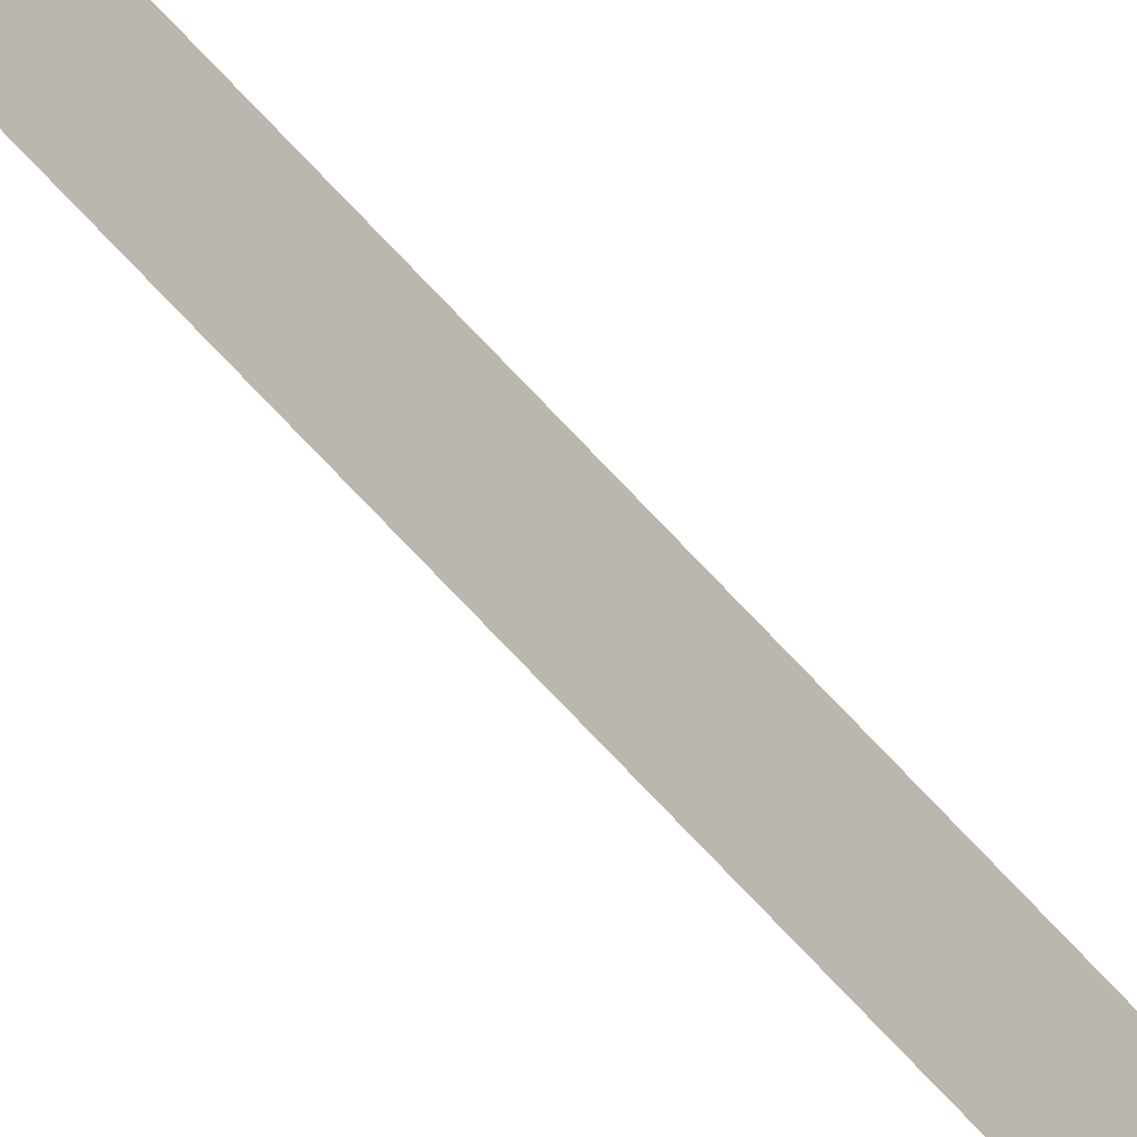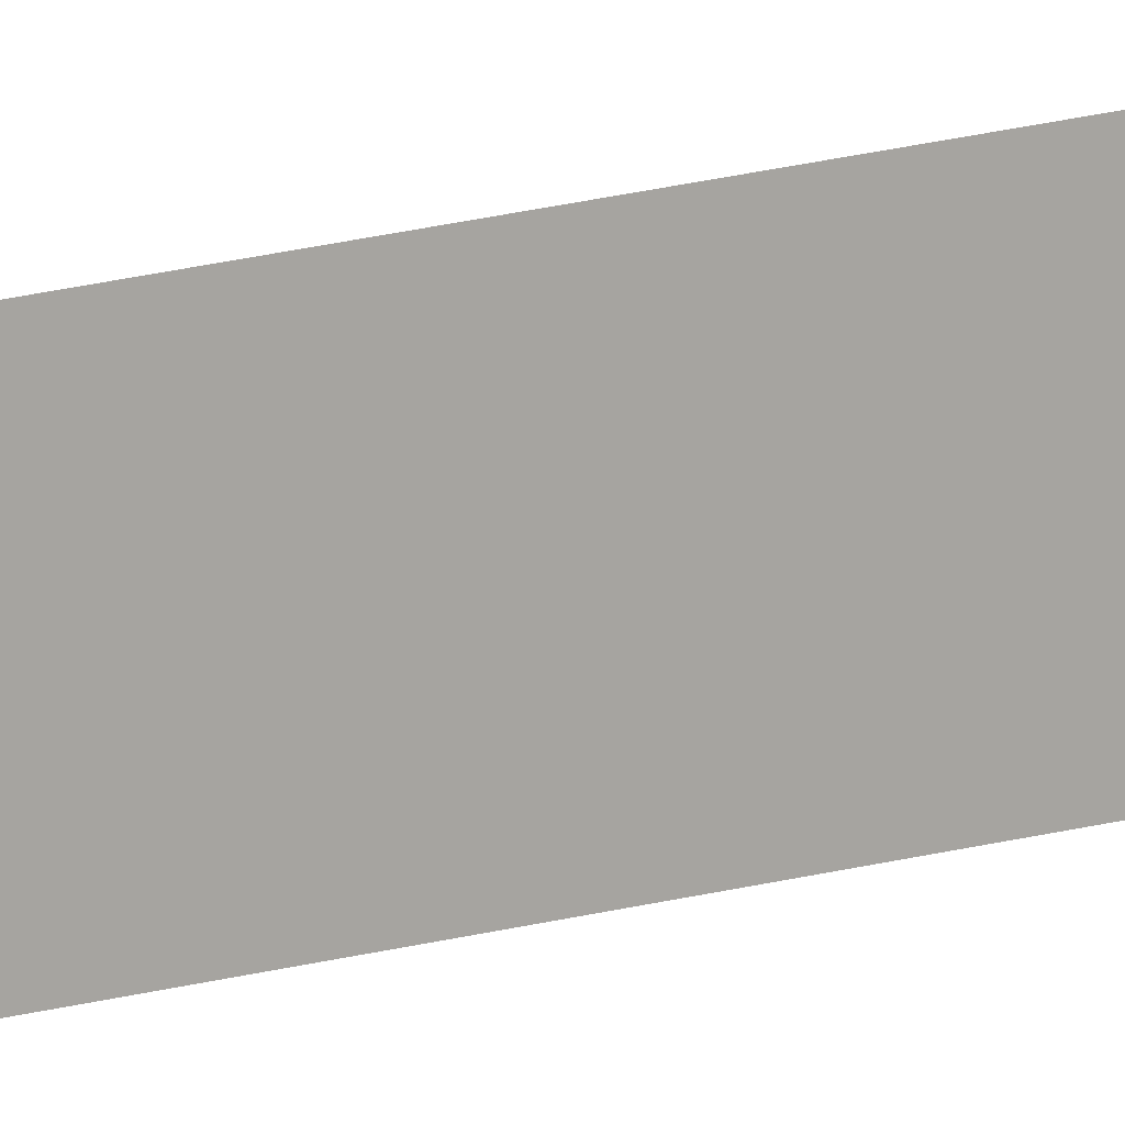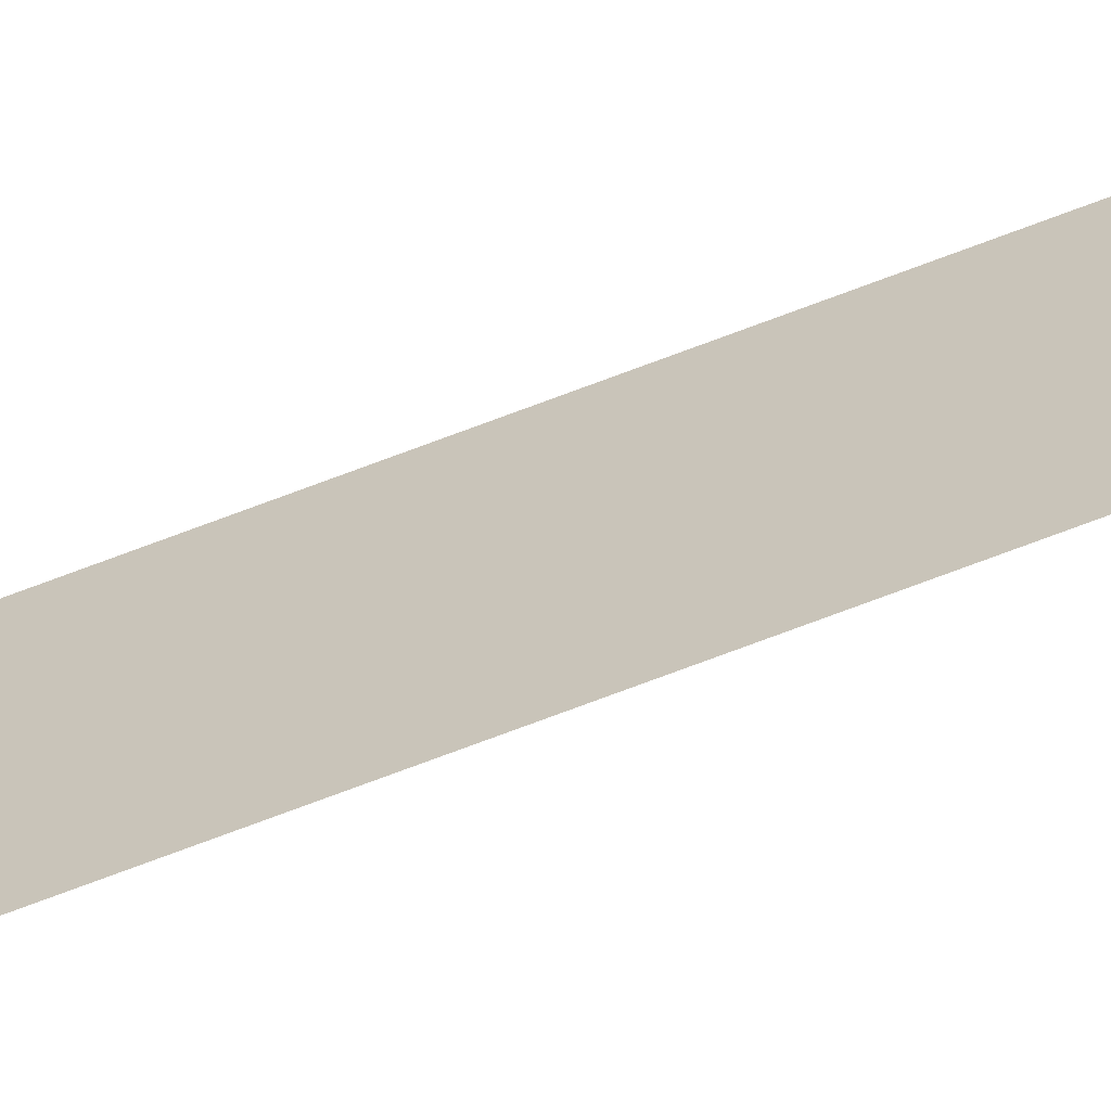
<metadata>
{"format":"obj","ext":"obj","renderer":"f3d","projection":"perspective","resolution":1024,"background":"white","views":[{"elev":-67.7,"azim":-137.9,"up":"+Z"},{"elev":13.9,"azim":54.3,"up":"+Z"},{"elev":-64.1,"azim":-68.1,"up":"+Z"}]}
</metadata>
<code>
v 13.79 30.75 -16.57
v 13.79 31.75 -16.57
v 13.79 30.75 -16.59
v 13.79 31.75 -16.59
v 13.79 30.75 -16.59
v 13.79 31.75 -16.59
v 13.79 30.75 -16.57
v 13.79 31.75 -16.57
f 1 2 3
f 3 2 4
f 5 6 7
f 7 6 8

</code>
